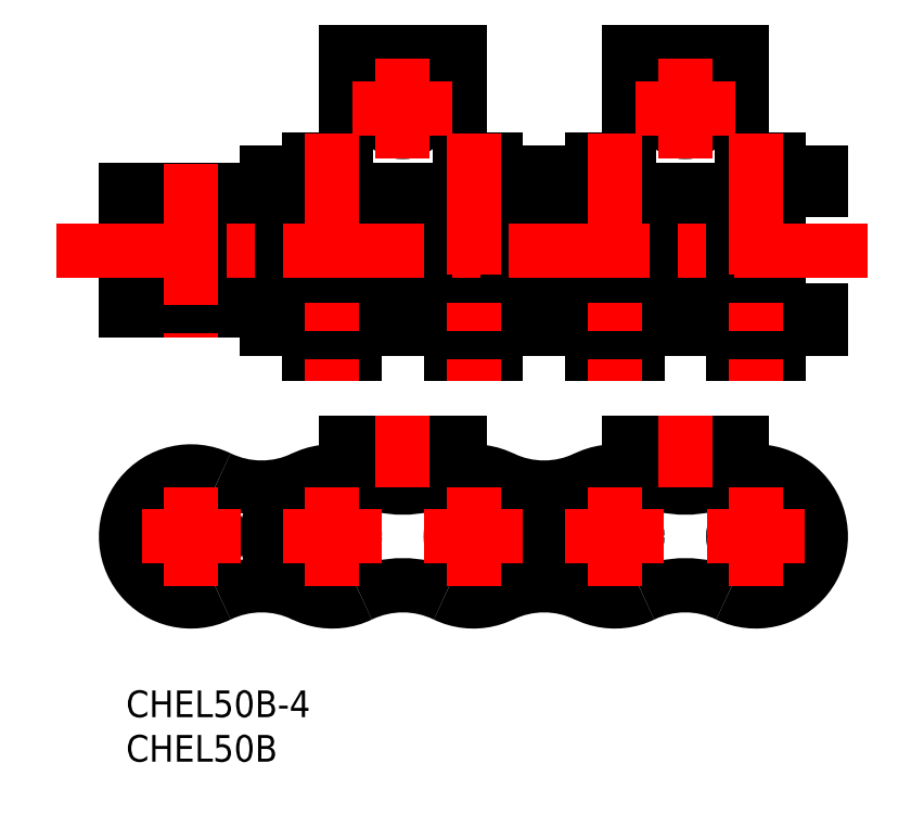
<metadata>
{"format":"dxf","ext":"dxf","renderer":"ezdxf+matplotlib","layout":"modelspace","background":"white","min_lineweight":24,"dpi":150}
</metadata>
<code>
0
SECTION
2
ENTITIES
0
INSERT
8
MSM_CONTINUOUS
2
*U3
10
0
20
0
30
0
0
INSERT
8
MSM_CONTINUOUS
2
*U4
10
0
20
0
30
0
0
CIRCLE
8
MSM_CONTINUOUS
10
39.05
20
17.3
30
0
40
2.545
0
ARC
8
MSM_CONTINUOUS
10
39.05
20
17.3
30
0
40
7.3
50
244.2
51
115.8
0
LINE
8
MSM_DASHED
10
24.76
20
25.8
30
0
11
37.46
21
25.8
31
0
0
LINE
8
MSM_CONTINUOUS
10
24.76
20
27.8
30
0
11
37.46
21
27.8
31
0
0
CIRCLE
8
MSM_CONTINUOUS
10
23.18
20
17.3
30
0
40
2.545
0
ARC
8
MSM_CONTINUOUS
10
31.11
20
0.8665
30
0
40
10.95
50
64.22
51
115.8
0
ARC
8
MSM_CONTINUOUS
10
23.18
20
17.3
30
0
40
7.3
50
64.22
51
295.8
0
ARC
8
MSM_CONTINUOUS
10
31.11
20
33.73
30
0
40
10.95
50
244.2
51
295.8
0
LINE
8
MSM_CONTINUOUS
10
24.76
20
24.43
30
0
11
24.76
21
27.8
31
0
0
LINE
8
MSM_CONTINUOUS
10
37.46
20
24.43
30
0
11
37.46
21
27.8
31
0
0
CIRCLE
8
MSM_CONTINUOUS
10
70.8
20
17.3
30
0
40
2.545
0
ARC
8
MSM_CONTINUOUS
10
70.8
20
17.3
30
0
40
7.3
50
244.2
51
115.8
0
LINE
8
MSM_DASHED
10
56.51
20
25.8
30
0
11
69.21
21
25.8
31
0
0
LINE
8
MSM_CONTINUOUS
10
56.51
20
27.8
30
0
11
69.21
21
27.8
31
0
0
CIRCLE
8
MSM_CONTINUOUS
10
54.93
20
17.3
30
0
40
2.545
0
ARC
8
MSM_CONTINUOUS
10
62.86
20
0.8665
30
0
40
10.95
50
64.22
51
115.8
0
ARC
8
MSM_CONTINUOUS
10
54.93
20
17.3
30
0
40
7.3
50
64.22
51
295.8
0
ARC
8
MSM_CONTINUOUS
10
62.86
20
33.73
30
0
40
10.95
50
244.2
51
295.8
0
LINE
8
MSM_CONTINUOUS
10
56.51
20
24.43
30
0
11
56.51
21
27.8
31
0
0
LINE
8
MSM_CONTINUOUS
10
69.21
20
24.43
30
0
11
69.21
21
27.8
31
0
0
ARC
8
MSM_CONTINUOUS
10
46.99
20
0.8665
30
0
40
10.95
50
64.22
51
115.8
0
ARC
8
MSM_CONTINUOUS
10
46.99
20
33.73
30
0
40
10.95
50
244.2
51
295.8
0
CIRCLE
8
MSM_CONTINUOUS
10
7.3
20
17.3
30
0
40
3.054
0
CIRCLE
8
MSM_CONTINUOUS
10
7.3
20
17.3
30
0
40
2.545
0
ARC
8
MSM_CONTINUOUS
10
15.24
20
0.8665
30
0
40
10.95
50
64.22
51
115.8
0
ARC
8
MSM_CONTINUOUS
10
7.3
20
17.3
30
0
40
7.3
50
64.22
51
295.8
0
ARC
8
MSM_CONTINUOUS
10
15.24
20
33.73
30
0
40
10.95
50
244.2
51
295.8
0
LINE
8
MSM_CONTINUOUS
10
31.75
20
42.67
30
0
11
31.75
21
44.67
31
0
0
ARC
8
MSM_CONTINUOUS
10
34.65
20
45.34
30
0
40
0.6773
50
180
51
270
0
ARC
8
MSM_CONTINUOUS
10
34.65
20
53.52
30
0
40
0.6773
50
90
51
180
0
ARC
8
MSM_CONTINUOUS
10
43.45
20
45.34
30
0
40
0.6773
50
270
51
0
0
ARC
8
MSM_CONTINUOUS
10
43.45
20
53.52
30
0
40
0.6773
50
0
51
90
0
LINE
8
MSM_CONTINUOUS
10
44.13
20
53.52
30
0
11
44.13
21
45.34
31
0
0
LINE
8
MSM_CONTINUOUS
10
33.97
20
45.34
30
0
11
33.97
21
53.52
31
0
0
LINE
8
MSM_CONTINUOUS
10
31.75
20
56.2
30
0
11
31.75
21
54.19
31
0
0
LINE
8
MSM_CONTINUOUS
10
62.23
20
54.19
30
0
11
31.75
21
54.19
31
0
0
LINE
8
MSM_CONTINUOUS
10
62.23
20
44.67
30
0
11
31.75
21
44.67
31
0
0
LINE
8
MSM_CONTINUOUS
10
62.23
20
42.67
30
0
11
62.23
21
44.67
31
0
0
ARC
8
MSM_CONTINUOUS
10
50.52
20
45.34
30
0
40
0.6773
50
180
51
270
0
ARC
8
MSM_CONTINUOUS
10
50.52
20
53.52
30
0
40
0.6773
50
90
51
180
0
ARC
8
MSM_CONTINUOUS
10
59.33
20
45.34
30
0
40
0.6773
50
270
51
0
0
ARC
8
MSM_CONTINUOUS
10
59.33
20
53.52
30
0
40
0.6773
50
0
51
90
0
LINE
8
MSM_CONTINUOUS
10
62.23
20
56.2
30
0
11
62.23
21
54.19
31
0
0
LINE
8
MSM_CONTINUOUS
10
60.01
20
53.52
30
0
11
60.01
21
45.34
31
0
0
LINE
8
MSM_CONTINUOUS
10
49.85
20
45.34
30
0
11
49.85
21
53.52
31
0
0
LINE
8
MSM_CONTINUOUS
10
1.47e-14
20
56.2
30
0
11
78.1
21
56.2
31
0
0
LINE
8
MSM_CONTINUOUS
10
1.47e-14
20
42.67
30
0
11
78.1
21
42.66
31
0
0
LINE
8
MSM_CONTINUOUS
10
1.47e-14
20
42.67
30
0
11
1.47e-14
21
44.67
31
0
0
ARC
8
MSM_CONTINUOUS
10
2.897
20
45.34
30
0
40
0.6773
50
180
51
270
0
ARC
8
MSM_CONTINUOUS
10
2.897
20
53.52
30
0
40
0.6773
50
90
51
180
0
ARC
8
MSM_CONTINUOUS
10
11.7
20
45.34
30
0
40
0.6773
50
270
51
0
0
ARC
8
MSM_CONTINUOUS
10
11.7
20
53.52
30
0
40
0.6773
50
0
51
90
0
LINE
8
MSM_CONTINUOUS
10
12.38
20
53.52
30
0
11
12.38
21
45.34
31
0
0
LINE
8
MSM_CONTINUOUS
10
2.22
20
45.34
30
0
11
2.22
21
53.52
31
0
0
LINE
8
MSM_CONTINUOUS
10
1.47e-14
20
56.2
30
0
11
1.47e-14
21
54.19
31
0
0
LINE
8
MSM_CONTINUOUS
10
30.48
20
54.19
30
0
11
1.47e-14
21
54.19
31
0
0
LINE
8
MSM_CONTINUOUS
10
30.48
20
44.67
30
0
11
1.47e-14
21
44.67
31
0
0
LINE
8
MSM_CONTINUOUS
10
30.48
20
42.67
30
0
11
30.48
21
44.67
31
0
0
ARC
8
MSM_CONTINUOUS
10
18.77
20
45.34
30
0
40
0.6773
50
180
51
270
0
ARC
8
MSM_CONTINUOUS
10
18.77
20
53.52
30
0
40
0.6773
50
90
51
180
0
ARC
8
MSM_CONTINUOUS
10
27.58
20
45.34
30
0
40
0.6773
50
270
51
0
0
ARC
8
MSM_CONTINUOUS
10
27.58
20
53.52
30
0
40
0.6773
50
0
51
90
0
LINE
8
MSM_CONTINUOUS
10
30.48
20
56.2
30
0
11
30.48
21
54.19
31
0
0
LINE
8
MSM_CONTINUOUS
10
28.26
20
53.52
30
0
11
28.26
21
45.34
31
0
0
LINE
8
MSM_CONTINUOUS
10
18.1
20
45.34
30
0
11
18.1
21
53.52
31
0
0
CIRCLE
8
MSM_CONTINUOUS
10
31.11
20
65.33
30
0
40
2.6
0
LINE
8
MSM_CONTINUOUS
10
24.76
20
71.73
30
0
11
24.76
21
58.7
31
0
0
LINE
8
MSM_CONTINUOUS
10
37.46
20
71.73
30
0
11
37.46
21
58.7
31
0
0
ARC
8
MSM_CONTINUOUS
10
24.26
20
58.7
30
0
40
0.5
50
270
51
0
0
ARC
8
MSM_CONTINUOUS
10
37.96
20
58.7
30
0
40
0.5
50
180
51
270
0
LINE
8
MSM_CONTINUOUS
10
24.76
20
71.73
30
0
11
37.46
21
71.73
31
0
0
CIRCLE
8
MSM_CONTINUOUS
10
62.86
20
65.33
30
0
40
2.6
0
LINE
8
MSM_CONTINUOUS
10
56.51
20
71.73
30
0
11
56.51
21
58.7
31
0
0
LINE
8
MSM_CONTINUOUS
10
69.21
20
71.73
30
0
11
69.21
21
58.7
31
0
0
ARC
8
MSM_CONTINUOUS
10
56.01
20
58.7
30
0
40
0.5
50
270
51
0
0
ARC
8
MSM_CONTINUOUS
10
69.71
20
58.7
30
0
40
0.5
50
180
51
270
0
LINE
8
MSM_CONTINUOUS
10
56.51
20
71.73
30
0
11
69.21
21
71.73
31
0
0
LINE
8
MSM_CONTINUOUS
10
68.25
20
42.66
30
0
11
68.25
21
56.2
31
0
0
LINE
8
MSM_CONTINUOUS
10
73.34
20
42.66
30
0
11
73.34
21
56.2
31
0
0
LINE
8
MSM_CONTINUOUS
10
47.62
20
40.66
30
0
11
78.1
21
40.66
31
0
0
LINE
8
MSM_CONTINUOUS
10
47.62
20
40.66
30
0
11
47.62
21
42.66
31
0
0
LINE
8
MSM_CONTINUOUS
10
52.38
20
37.8
30
0
11
52.38
21
40.66
31
0
0
LINE
8
MSM_CONTINUOUS
10
57.47
20
37.8
30
0
11
57.47
21
40.66
31
0
0
LINE
8
MSM_CONTINUOUS
10
52.38
20
37.8
30
0
11
57.47
21
37.8
31
0
0
LINE
8
MSM_CONTINUOUS
10
68.25
20
37.8
30
0
11
68.25
21
40.66
31
0
0
LINE
8
MSM_CONTINUOUS
10
73.34
20
37.8
30
0
11
73.34
21
40.66
31
0
0
LINE
8
MSM_CONTINUOUS
10
68.25
20
37.8
30
0
11
73.34
21
37.8
31
0
0
LINE
8
MSM_CONTINUOUS
10
78.1
20
40.66
30
0
11
78.1
21
42.66
31
0
0
LINE
8
MSM_CONTINUOUS
10
47.62
20
58.2
30
0
11
56.01
21
58.2
31
0
0
LINE
8
MSM_CONTINUOUS
10
47.62
20
58.2
30
0
11
47.62
21
56.2
31
0
0
LINE
8
MSM_CONTINUOUS
10
52.38
20
59.6
30
0
11
56.51
21
59.6
31
0
0
LINE
8
MSM_CONTINUOUS
10
52.38
20
59.6
30
0
11
52.38
21
58.2
31
0
0
LINE
8
MSM_CONTINUOUS
10
78.1
20
58.2
30
0
11
78.1
21
56.2
31
0
0
LINE
8
MSM_CONTINUOUS
10
69.21
20
59.6
30
0
11
73.34
21
59.6
31
0
0
LINE
8
MSM_CONTINUOUS
10
69.71
20
58.2
30
0
11
78.1
21
58.2
31
0
0
LINE
8
MSM_CONTINUOUS
10
73.34
20
59.6
30
0
11
73.34
21
58.2
31
0
0
LINE
8
MSM_CONTINUOUS
10
15.88
20
40.66
30
0
11
46.35
21
40.66
31
0
0
LINE
8
MSM_CONTINUOUS
10
15.88
20
40.66
30
0
11
15.88
21
42.66
31
0
0
LINE
8
MSM_CONTINUOUS
10
20.63
20
37.8
30
0
11
20.63
21
40.66
31
0
0
LINE
8
MSM_CONTINUOUS
10
25.72
20
37.8
30
0
11
25.72
21
40.66
31
0
0
LINE
8
MSM_CONTINUOUS
10
20.63
20
37.8
30
0
11
25.72
21
37.8
31
0
0
LINE
8
MSM_CONTINUOUS
10
36.5
20
37.8
30
0
11
36.5
21
40.67
31
0
0
LINE
8
MSM_CONTINUOUS
10
41.59
20
37.8
30
0
11
41.59
21
40.67
31
0
0
LINE
8
MSM_CONTINUOUS
10
36.5
20
37.8
30
0
11
41.59
21
37.8
31
0
0
LINE
8
MSM_CONTINUOUS
10
46.35
20
40.66
30
0
11
46.35
21
42.66
31
0
0
LINE
8
MSM_CONTINUOUS
10
15.88
20
58.2
30
0
11
24.26
21
58.2
31
0
0
LINE
8
MSM_CONTINUOUS
10
15.88
20
58.2
30
0
11
15.88
21
56.2
31
0
0
LINE
8
MSM_CONTINUOUS
10
20.63
20
59.6
30
0
11
24.76
21
59.6
31
0
0
LINE
8
MSM_CONTINUOUS
10
20.63
20
59.6
30
0
11
20.63
21
58.2
31
0
0
LINE
8
MSM_CONTINUOUS
10
46.35
20
58.2
30
0
11
46.35
21
56.2
31
0
0
LINE
8
MSM_CONTINUOUS
10
37.46
20
59.6
30
0
11
41.59
21
59.6
31
0
0
LINE
8
MSM_CONTINUOUS
10
37.96
20
58.19
30
0
11
46.35
21
58.2
31
0
0
LINE
8
MSM_CONTINUOUS
10
41.59
20
59.6
30
0
11
41.59
21
58.19
31
0
0
LINE
8
MSM_CENTER
10
31.11
20
59.73
30
0
11
31.11
21
70.93
31
0
0
LINE
8
MSM_CENTER
10
25.51
20
65.33
30
0
11
36.71
21
65.33
31
0
0
LINE
8
MSM_CENTER
10
62.86
20
59.73
30
0
11
62.86
21
70.93
31
0
0
LINE
8
MSM_CENTER
10
57.26
20
65.33
30
0
11
68.46
21
65.33
31
0
0
LINE
8
MSM_CENTER
10
-7.78
20
49.43
30
0
11
83.34
21
49.43
31
0
0
LINE
8
MSM_CENTER
10
62.86
20
30.8
30
0
11
62.86
21
22.8
31
0
0
LINE
8
MSM_CENTER
10
31.11
20
30.8
30
0
11
31.11
21
22.8
31
0
0
LINE
8
MSM_CENTER
10
65.25
20
17.3
30
0
11
76.35
21
17.3
31
0
0
LINE
8
MSM_CENTER
10
70.8
20
22.84
30
0
11
70.8
21
11.76
31
0
0
LINE
8
MSM_CENTER
10
49.38
20
17.3
30
0
11
60.47
21
17.3
31
0
0
LINE
8
MSM_CENTER
10
54.93
20
22.84
30
0
11
54.93
21
11.76
31
0
0
LINE
8
MSM_CENTER
10
33.51
20
17.3
30
0
11
44.59
21
17.3
31
0
0
LINE
8
MSM_CENTER
10
39.05
20
22.84
30
0
11
39.05
21
11.76
31
0
0
LINE
8
MSM_CENTER
10
17.63
20
17.3
30
0
11
28.72
21
17.3
31
0
0
LINE
8
MSM_CENTER
10
23.18
20
22.84
30
0
11
23.18
21
11.76
31
0
0
LINE
8
MSM_CENTER
10
1.755
20
17.3
30
0
11
12.85
21
17.3
31
0
0
LINE
8
MSM_CENTER
10
7.3
20
22.84
30
0
11
7.3
21
11.76
31
0
0
LINE
8
MSM_CENTER
10
7.3
20
59.2
30
0
11
7.3
21
39.67
31
0
0
LINE
8
MSM_CENTER
10
23.18
20
62.6
30
0
11
23.18
21
34.8
31
0
0
LINE
8
MSM_CENTER
10
39.05
20
62.6
30
0
11
39.05
21
34.8
31
0
0
LINE
8
MSM_CENTER
10
54.93
20
62.6
30
0
11
54.93
21
34.8
31
0
0
LINE
8
MSM_CENTER
10
70.8
20
62.6
30
0
11
70.8
21
34.8
31
0
0
ENDSEC
0
EOF

</code>
